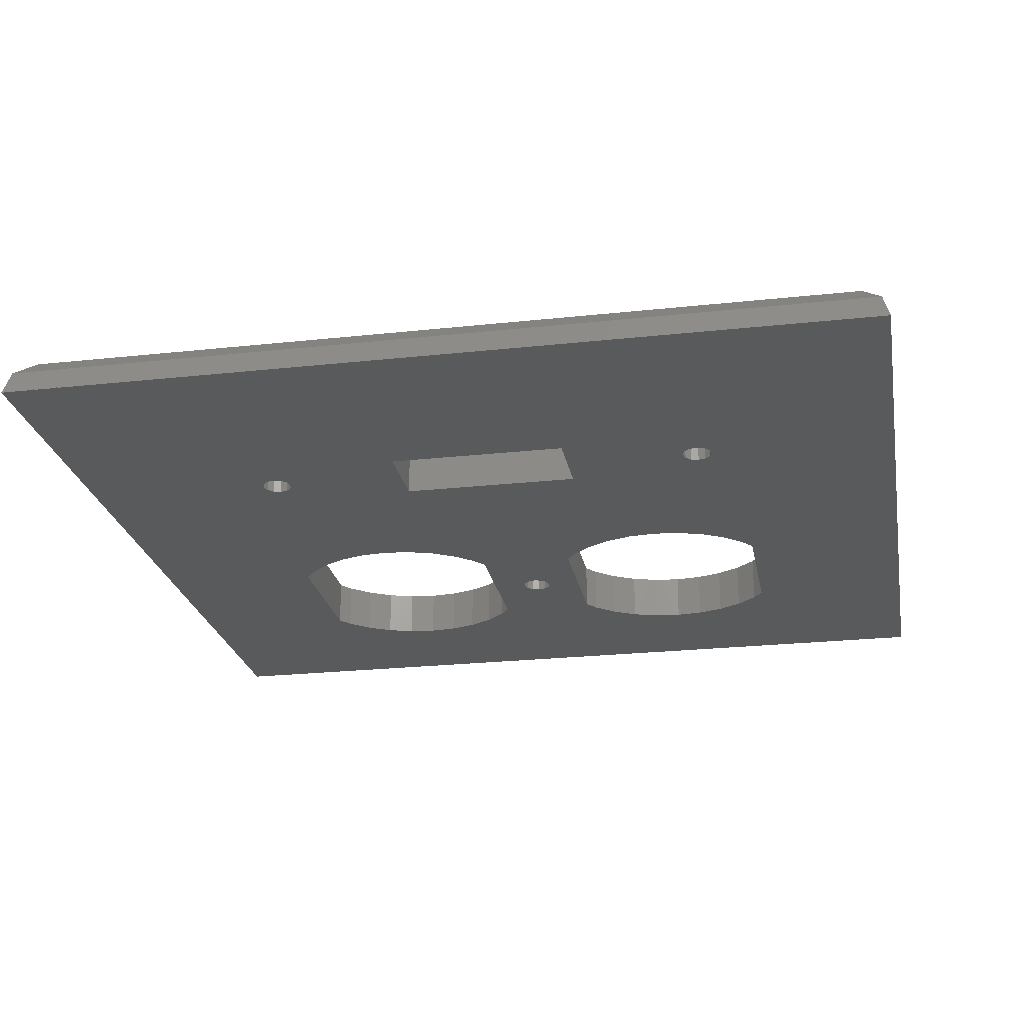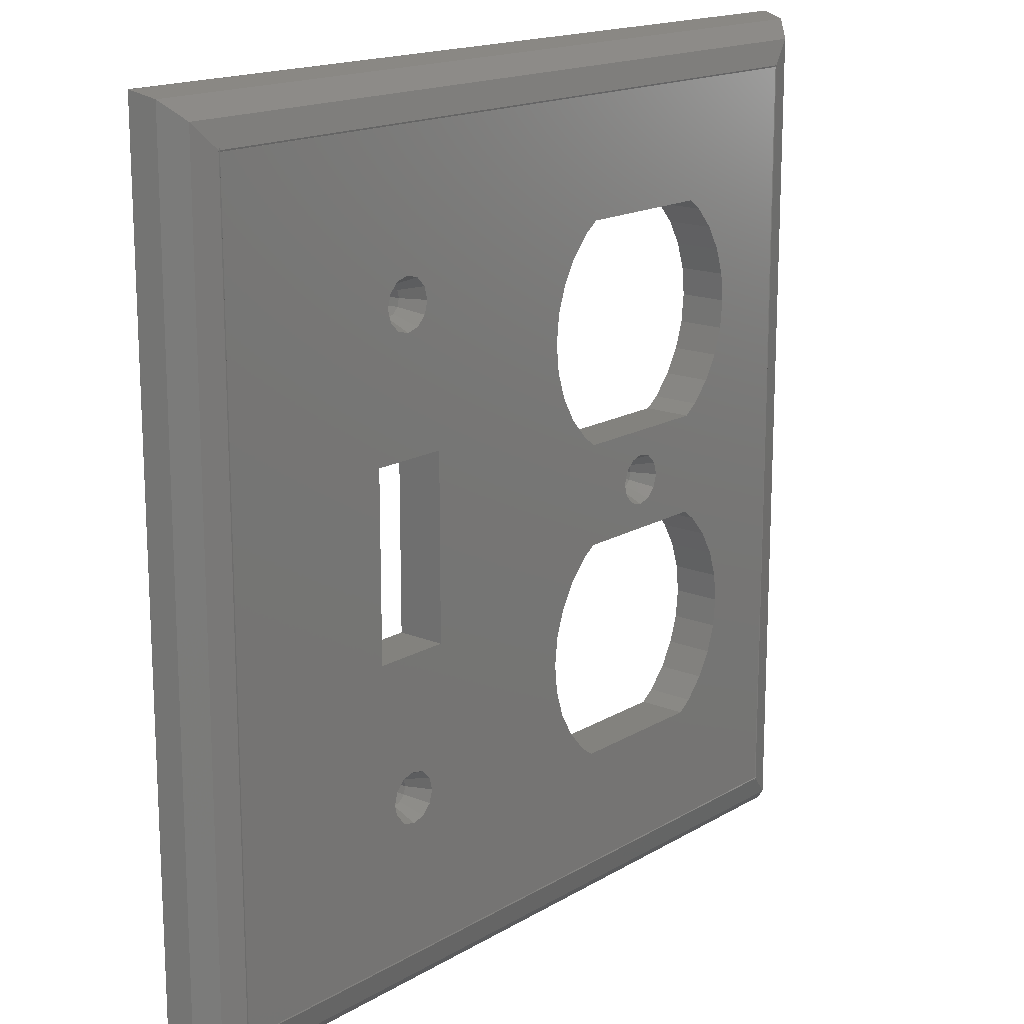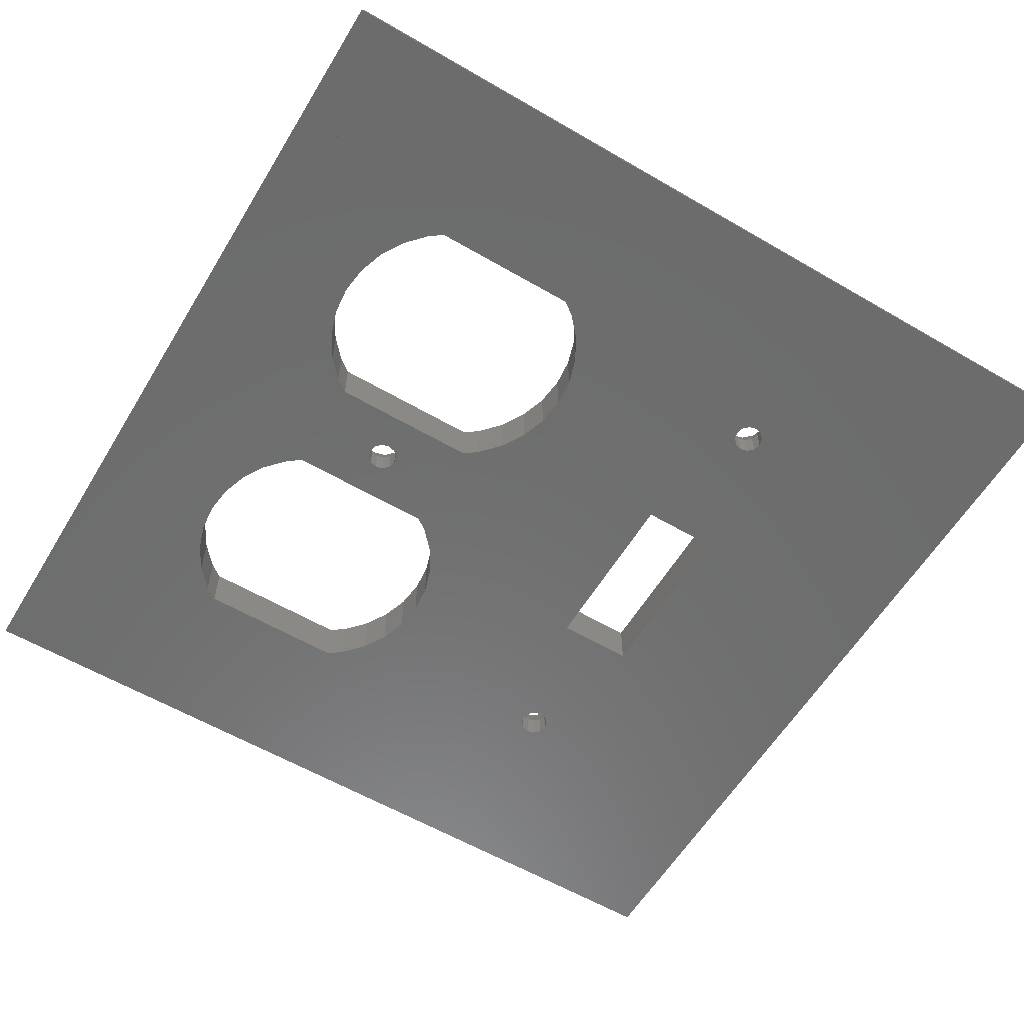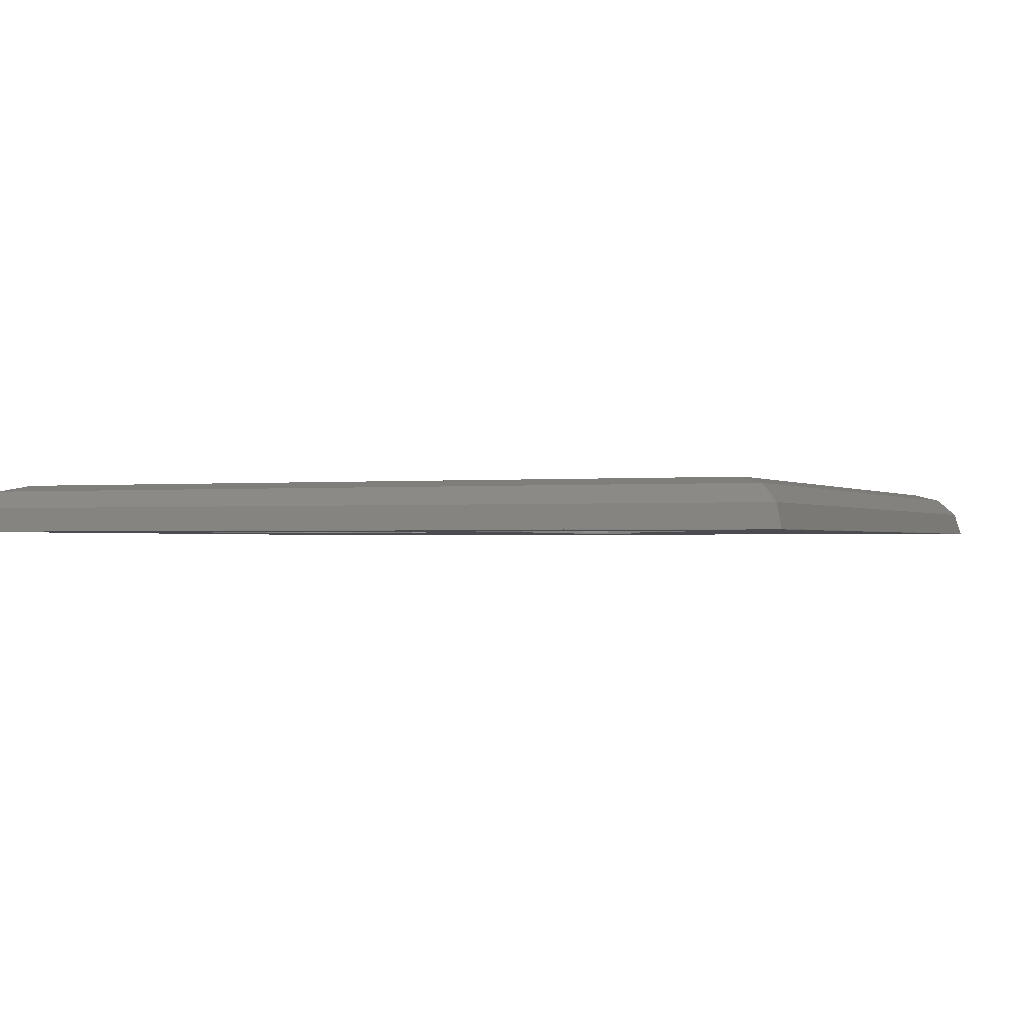
<metadata>
{"format":"stl","ext":"stl","renderer":"f3d","projection":"perspective","resolution":1024,"background":"white","views":[{"elev":-23.7,"azim":-79.6,"up":"+Z"},{"elev":16.4,"azim":-50.1,"up":"+Y"},{"elev":-58.8,"azim":149.0,"up":"+Z"},{"elev":-0.9,"azim":112.4,"up":"+Z"}]}
</metadata>
<code>
# stl→obj: 288 verts, 604 faces
v -0 -57.15 -3.175
v -0 -57.15 -3.112
v -0 57.15 -3.175
v -0 57.15 -3.112
v 114.3 -57.15 -3.175
v 114.3 -57.15 -3.112
v 67.69 -7.914 -3.175
v 33.21 29.17 -3.175
v 33.93 28.44 -3.175
v 35.92 31.88 -3.175
v 114.3 57.15 -3.175
v 29.77 11.96 -3.175
v 29.77 -11.96 -3.175
v 89.26 -35.18 -3.175
v 69.49 -35.18 -3.175
v 65.25 -31.16 -3.175
v 63.42 -27.99 -3.175
v 40.08 11.96 -3.175
v 34.92 28.18 -3.175
v 35.92 28.44 -3.175
v 32.94 -30.16 -3.175
v 33.21 -31.15 -3.175
v 33.93 -31.88 -3.175
v 34.92 -32.15 -3.175
v 36.64 -31.15 -3.175
v 35.92 -31.88 -3.175
v 35.92 -28.44 -3.175
v 36.64 -29.17 -3.175
v 34.92 -28.18 -3.175
v 36.91 -30.16 -3.175
v 33.93 -28.44 -3.175
v 33.21 -29.17 -3.175
v 32.94 30.16 -3.175
v 65.25 -10.63 -3.175
v 77.66 0.9922 -3.175
v 69.49 6.604 -3.175
v 78.38 1.719 -3.175
v 69.49 -6.604 -3.175
v 79.38 -1.984 -3.175
v 80.37 -1.719 -3.175
v 36.64 29.17 -3.175
v 78.38 -1.719 -3.175
v 69.49 35.18 -3.175
v 36.64 31.15 -3.175
v 36.91 30.16 -3.175
v 34.92 32.15 -3.175
v 40.08 -11.96 -3.175
v 62.29 -24.52 -3.175
v 33.93 31.88 -3.175
v 33.21 31.15 -3.175
v 61.91 -20.89 -3.175
v 67.69 -33.87 -3.175
v 89.26 -6.604 -3.175
v 89.26 6.604 -3.175
v 81.09 0.9922 -3.175
v 93.5 -31.16 -3.175
v 91.06 -33.87 -3.175
v 95.33 -27.99 -3.175
v 96.46 -24.52 -3.175
v 96.46 -17.26 -3.175
v 96.84 -20.89 -3.175
v 95.33 -13.79 -3.175
v 81.36 0 -3.175
v 81.09 -0.9922 -3.175
v 93.5 -10.63 -3.175
v 91.06 -7.914 -3.175
v 63.42 -13.79 -3.175
v 62.29 17.26 -3.175
v 61.91 20.89 -3.175
v 63.42 13.79 -3.175
v 65.25 10.63 -3.175
v 67.69 7.914 -3.175
v 96.46 17.26 -3.175
v 95.33 13.79 -3.175
v 91.06 7.914 -3.175
v 93.5 10.63 -3.175
v 96.84 20.89 -3.175
v 96.46 24.52 -3.175
v 89.26 35.18 -3.175
v 95.33 27.99 -3.175
v 93.5 31.16 -3.175
v 91.06 33.87 -3.175
v 67.69 33.87 -3.175
v 77.39 0 -3.175
v 65.25 31.16 -3.175
v 63.42 27.99 -3.175
v 62.29 24.52 -3.175
v 77.66 -0.9922 -3.175
v 79.38 1.984 -3.175
v 80.37 1.719 -3.175
v 62.29 -17.26 -3.175
v 114.3 57.15 -3.112
v 0.01675 57.13 -3.112
v 114.3 57.13 -3.112
v 114.3 -57.13 -3.112
v 0.01675 -57.13 -3.112
v 29.77 11.96 3.175
v 29.77 -11.96 3.175
v 40.08 11.96 3.175
v 40.08 -11.96 3.175
v 33.21 -29.17 0
v 32.94 -30.16 0
v 33.21 -31.15 0
v 33.93 -28.44 0
v 34.92 -28.18 0
v 35.92 -28.44 0
v 36.64 -29.17 0
v 36.91 -30.16 0
v 36.64 -31.15 0
v 35.92 -31.88 0
v 34.92 -32.15 0
v 33.93 -31.88 0
v 33.21 31.15 0
v 32.94 30.16 0
v 33.21 29.17 0
v 33.93 31.88 0
v 34.92 32.15 0
v 35.92 31.88 0
v 36.64 31.15 0
v 36.91 30.16 0
v 36.64 29.17 0
v 35.92 28.44 0
v 34.92 28.18 0
v 33.93 28.44 0
v 62.29 -17.26 3.175
v 61.91 -20.89 3.175
v 62.29 -24.52 3.175
v 63.42 -13.79 3.175
v 65.25 -10.63 3.175
v 67.69 -7.914 3.175
v 69.49 -6.604 3.175
v 89.26 -6.604 3.175
v 91.06 -7.914 3.175
v 93.5 -10.63 3.175
v 95.33 -13.79 3.175
v 96.46 -17.26 3.175
v 96.84 -20.89 3.175
v 96.46 -24.52 3.175
v 95.33 -27.99 3.175
v 93.5 -31.16 3.175
v 91.06 -33.87 3.175
v 89.26 -35.18 3.175
v 69.49 -35.18 3.175
v 67.69 -33.87 3.175
v 65.25 -31.16 3.175
v 63.42 -27.99 3.175
v 62.29 24.52 3.175
v 61.91 20.89 3.175
v 62.29 17.26 3.175
v 63.42 27.99 3.175
v 65.25 31.16 3.175
v 67.69 33.87 3.175
v 69.49 35.18 3.175
v 89.26 35.18 3.175
v 91.06 33.87 3.175
v 93.5 31.16 3.175
v 95.33 27.99 3.175
v 96.46 24.52 3.175
v 96.84 20.89 3.175
v 96.46 17.26 3.175
v 95.33 13.79 3.175
v 93.5 10.63 3.175
v 91.06 7.914 3.175
v 89.26 6.604 3.175
v 69.49 6.604 3.175
v 67.69 7.914 3.175
v 65.25 10.63 3.175
v 63.42 13.79 3.175
v 77.66 0.9922 0
v 77.39 0 0
v 77.66 -0.9922 0
v 78.38 1.719 0
v 79.38 1.984 0
v 80.37 1.719 0
v 81.09 0.9922 0
v 81.36 0 0
v 81.09 -0.9922 0
v 80.37 -1.719 0
v 79.38 -1.984 0
v 78.38 -1.719 0
v 0.8507 -56.3 -0
v 0.8507 -56.3 0
v 0.8507 56.3 -0
v 113.4 56.3 0
v 113.4 56.3 -0
v 113.4 -56.3 0
v 36.59 -33.04 3.175
v 6.537 -50.61 3.175
v 107.8 -50.61 3.175
v 76.5 -1.661 3.175
v 6.537 50.61 3.175
v 33.3 27.28 3.175
v 33.26 27.29 3.175
v 31.6 -30.16 3.175
v 31.61 -30.2 3.175
v 37.8 -31.82 3.175
v 34.92 33.48 3.175
v 36.55 33.05 3.175
v 107.8 50.61 3.175
v 32.04 -28.54 3.175
v 32.05 -28.5 3.175
v 33.26 -27.29 3.175
v 37.8 -28.5 3.175
v 38.24 -30.12 3.175
v 34.89 -26.85 3.175
v 38.25 -30.16 3.175
v 37.81 -31.79 3.175
v 34.92 -26.84 3.175
v 36.55 -27.28 3.175
v 36.59 -27.29 3.175
v 37.77 -28.47 3.175
v 34.96 -33.47 3.175
v 34.92 -33.48 3.175
v 33.3 -33.05 3.175
v 33.26 -33.04 3.175
v 32.08 -31.85 3.175
v 32.05 -31.82 3.175
v 32.08 28.47 3.175
v 31.6 30.16 3.175
v 31.61 30.12 3.175
v 32.04 31.79 3.175
v 32.05 31.82 3.175
v 37.77 31.85 3.175
v 37.8 31.82 3.175
v 33.26 33.04 3.175
v 34.89 33.47 3.175
v 36.59 33.04 3.175
v 38.24 30.2 3.175
v 37.81 28.54 3.175
v 37.8 28.5 3.175
v 36.59 27.29 3.175
v 32.05 28.5 3.175
v 77.71 2.877 3.175
v 34.92 26.84 3.175
v 76.53 -1.689 3.175
v 34.96 26.85 3.175
v 38.25 30.16 3.175
v 79.34 3.312 3.175
v 76.06 -0.03758 3.175
v 76.05 0 3.175
v 76.49 1.624 3.175
v 76.5 1.661 3.175
v 82.25 1.661 3.175
v 82.69 0.03758 3.175
v 79.38 3.322 3.175
v 81 2.887 3.175
v 81.04 2.877 3.175
v 82.7 0 3.175
v 82.26 -1.624 3.175
v 82.22 1.689 3.175
v 82.25 -1.661 3.175
v 81.04 -2.877 3.175
v 77.71 -2.877 3.175
v 77.75 -2.887 3.175
v 79.38 -3.322 3.175
v 79.41 -3.312 3.175
v 3.175 -53.98 2.324
v 3.175 53.98 2.324
v 111.1 -53.98 2.324
v 111.1 53.98 2.324
v 107.8 50.61 3.125
v 6.537 50.61 3.125
v 6.537 50.99 3.125
v 6.537 50.8 3.175
v 6.537 -50.61 3.125
v 107.8 -50.61 3.125
v 107.8 50.99 3.125
v 107.8 50.8 3.175
v 6.162 -50.61 3.125
v 108.1 -50.61 3.125
v 108 -50.61 3.175
v 6.35 -50.61 3.175
v 6.35 -50.8 3.175
v 6.162 50.61 3.125
v 6.35 50.8 3.175
v 6.35 0 3.175
v 6.35 50.61 3.175
v 107.8 -50.99 3.125
v 107.8 -50.8 3.175
v 108 -50.8 3.175
v 57.15 -50.8 3.175
v 6.537 -50.99 3.125
v 6.537 -50.8 3.175
v 108 50.61 3.175
v 108 0 3.175
v 108.1 50.61 3.125
v 108 50.8 3.175
v 57.15 50.8 3.175
f 1 2 3
f 3 2 4
f 2 1 5
f 6 2 5
f 7 8 9
f 10 3 11
f 1 3 12
f 1 12 13
f 14 5 15
f 16 13 17
f 12 3 18
f 7 19 20
f 1 13 21
f 1 21 22
f 1 22 23
f 1 23 5
f 23 24 5
f 25 5 26
f 27 13 28
f 29 13 27
f 25 30 5
f 30 28 5
f 31 13 29
f 32 13 31
f 21 13 32
f 8 3 33
f 34 3 8
f 35 36 37
f 38 39 40
f 41 11 20
f 38 42 39
f 43 20 11
f 10 11 44
f 41 45 11
f 45 44 11
f 46 3 10
f 17 47 48
f 49 3 46
f 50 3 49
f 33 3 50
f 47 51 48
f 34 8 7
f 13 47 17
f 28 13 16
f 28 16 52
f 38 40 53
f 28 52 15
f 28 15 5
f 54 53 55
f 56 5 57
f 7 20 38
f 5 56 58
f 5 58 59
f 5 59 11
f 60 11 61
f 38 20 42
f 60 62 11
f 63 53 64
f 62 65 11
f 65 66 11
f 66 53 11
f 61 11 59
f 35 20 36
f 18 3 34
f 7 9 19
f 26 5 24
f 67 18 34
f 68 20 69
f 70 20 68
f 71 20 70
f 72 20 71
f 36 20 72
f 73 11 74
f 53 54 75
f 53 75 76
f 53 76 74
f 53 74 11
f 77 11 73
f 78 11 77
f 43 11 79
f 78 80 11
f 80 81 11
f 81 82 11
f 82 79 11
f 83 20 43
f 84 20 35
f 85 20 83
f 86 20 85
f 87 20 86
f 69 20 87
f 88 20 84
f 54 89 37
f 42 20 88
f 54 90 89
f 55 53 63
f 64 53 40
f 54 37 36
f 57 5 14
f 54 55 90
f 18 67 91
f 18 91 51
f 18 51 47
f 3 4 11
f 11 4 92
f 93 92 4
f 94 95 6
f 94 92 93
f 6 92 94
f 2 6 95
f 2 96 4
f 2 95 96
f 96 93 4
f 6 5 11
f 92 6 11
f 12 97 98
f 13 12 98
f 18 99 97
f 12 18 97
f 99 18 100
f 100 18 47
f 100 47 98
f 98 47 13
f 32 101 102
f 21 32 102
f 102 103 22
f 21 102 22
f 31 104 101
f 32 31 101
f 29 105 104
f 31 29 104
f 27 106 105
f 29 27 105
f 107 106 28
f 28 106 27
f 108 107 30
f 30 107 28
f 108 30 109
f 109 30 25
f 109 25 110
f 110 25 26
f 110 26 111
f 111 26 24
f 111 24 112
f 112 24 23
f 103 112 23
f 22 103 23
f 50 113 114
f 33 50 114
f 114 115 8
f 33 114 8
f 49 116 113
f 50 49 113
f 46 117 116
f 49 46 116
f 10 118 117
f 46 10 117
f 119 118 44
f 44 118 10
f 120 119 45
f 45 119 44
f 120 45 121
f 121 45 41
f 121 41 122
f 122 41 20
f 122 20 123
f 123 20 19
f 123 19 124
f 124 19 9
f 115 124 9
f 8 115 9
f 91 125 126
f 51 91 126
f 126 127 48
f 51 126 48
f 67 128 125
f 91 67 125
f 34 129 128
f 67 34 128
f 7 130 129
f 34 7 129
f 38 131 130
f 7 38 130
f 131 38 53
f 132 131 53
f 66 133 132
f 53 66 132
f 134 133 65
f 65 133 66
f 135 134 62
f 62 134 65
f 136 135 60
f 60 135 62
f 137 136 61
f 61 136 60
f 137 61 138
f 138 61 59
f 138 59 139
f 139 59 58
f 139 58 140
f 140 58 56
f 140 56 141
f 141 56 57
f 141 57 142
f 142 57 14
f 15 143 14
f 14 143 142
f 143 15 144
f 144 15 52
f 145 144 52
f 16 145 52
f 146 145 16
f 17 146 16
f 127 146 17
f 48 127 17
f 87 147 148
f 69 87 148
f 148 149 68
f 69 148 68
f 86 150 147
f 87 86 147
f 85 151 150
f 86 85 150
f 83 152 151
f 85 83 151
f 43 153 152
f 83 43 152
f 153 43 79
f 154 153 79
f 82 155 154
f 79 82 154
f 156 155 81
f 81 155 82
f 157 156 80
f 80 156 81
f 158 157 78
f 78 157 80
f 159 158 77
f 77 158 78
f 159 77 160
f 160 77 73
f 160 73 161
f 161 73 74
f 161 74 162
f 162 74 76
f 162 76 163
f 163 76 75
f 163 75 164
f 164 75 54
f 36 165 54
f 54 165 164
f 165 36 166
f 166 36 72
f 167 166 72
f 71 167 72
f 168 167 71
f 70 168 71
f 149 168 70
f 68 149 70
f 35 169 170
f 84 35 170
f 170 171 88
f 84 170 88
f 37 172 169
f 35 37 169
f 89 173 172
f 37 89 172
f 90 174 173
f 89 90 173
f 175 174 55
f 55 174 90
f 176 175 63
f 63 175 55
f 176 63 177
f 177 63 64
f 177 64 178
f 178 64 40
f 178 40 179
f 179 40 39
f 179 39 180
f 180 39 42
f 171 180 42
f 88 171 42
f 96 181 93
f 93 181 182
f 93 182 183
f 93 183 94
f 94 183 184
f 94 184 185
f 181 96 95
f 186 181 95
f 94 185 95
f 95 185 186
f 187 188 189
f 131 190 166
f 191 188 98
f 129 192 193
f 191 98 97
f 191 97 99
f 194 188 195
f 98 188 194
f 196 187 189
f 197 198 199
f 98 200 201
f 98 201 202
f 203 204 189
f 98 202 205
f 206 207 189
f 98 205 208
f 129 193 191
f 98 208 209
f 143 210 189
f 98 209 210
f 211 203 189
f 204 206 189
f 207 196 189
f 212 188 187
f 213 188 212
f 214 188 213
f 215 188 214
f 216 188 215
f 217 188 216
f 195 188 217
f 193 218 191
f 219 191 220
f 221 191 219
f 222 191 221
f 223 224 199
f 225 191 222
f 226 191 225
f 197 191 226
f 227 223 199
f 199 191 197
f 128 129 99
f 199 198 227
f 224 228 199
f 130 229 230
f 141 142 189
f 130 230 231
f 130 131 229
f 146 127 100
f 232 191 218
f 220 191 232
f 153 154 199
f 194 200 98
f 210 211 189
f 164 165 233
f 129 234 192
f 131 235 190
f 191 99 129
f 231 236 130
f 237 229 131
f 190 165 166
f 140 141 189
f 199 132 133
f 199 133 134
f 199 135 189
f 199 134 135
f 135 136 189
f 138 139 189
f 139 140 189
f 131 228 237
f 131 166 228
f 145 146 98
f 98 210 143
f 98 143 144
f 98 144 145
f 100 98 146
f 148 228 149
f 161 162 132
f 147 228 148
f 162 163 132
f 150 228 147
f 151 228 150
f 152 228 151
f 164 233 238
f 153 228 152
f 199 228 153
f 199 154 155
f 199 155 156
f 199 156 157
f 163 164 132
f 199 157 158
f 199 158 159
f 199 160 132
f 199 159 160
f 160 161 132
f 167 168 228
f 190 239 165
f 149 228 168
f 240 165 239
f 241 165 240
f 242 165 241
f 243 244 132
f 164 238 245
f 164 245 246
f 164 246 247
f 248 249 132
f 164 247 250
f 164 243 132
f 164 250 243
f 244 248 132
f 166 167 228
f 132 249 251
f 136 137 189
f 137 138 189
f 242 233 165
f 142 143 189
f 251 252 132
f 99 125 128
f 99 126 125
f 99 127 126
f 99 100 127
f 129 236 234
f 129 130 236
f 131 253 235
f 131 254 253
f 131 255 254
f 131 256 255
f 131 252 256
f 131 132 252
f 102 200 194
f 102 101 201
f 200 102 201
f 195 103 102
f 194 195 102
f 101 104 202
f 201 101 202
f 216 112 103
f 217 216 103
f 217 103 195
f 104 205 202
f 105 208 205
f 104 105 205
f 209 208 105
f 106 210 209
f 105 106 209
f 211 210 106
f 203 211 107
f 107 211 106
f 204 203 107
f 206 204 108
f 108 204 107
f 207 108 196
f 196 108 109
f 207 206 108
f 196 109 187
f 187 109 110
f 110 111 212
f 212 111 213
f 187 110 212
f 111 112 214
f 214 112 215
f 213 111 214
f 215 112 216
f 114 221 219
f 114 113 222
f 221 114 222
f 220 115 114
f 219 220 114
f 113 116 225
f 222 113 225
f 218 124 115
f 232 218 115
f 232 115 220
f 116 226 225
f 117 197 226
f 116 117 226
f 198 197 117
f 118 227 198
f 117 118 198
f 223 227 118
f 224 223 119
f 119 223 118
f 228 224 119
f 237 228 120
f 120 228 119
f 229 120 230
f 230 120 121
f 229 237 120
f 230 121 231
f 231 121 122
f 122 123 236
f 236 123 234
f 231 122 236
f 123 124 192
f 192 124 193
f 234 123 192
f 193 124 218
f 170 241 240
f 170 169 242
f 241 170 242
f 239 171 170
f 240 239 170
f 169 172 233
f 242 169 233
f 235 180 171
f 190 235 171
f 190 171 239
f 172 238 233
f 173 245 238
f 172 173 238
f 246 245 173
f 174 247 246
f 173 174 246
f 250 247 174
f 243 250 175
f 175 250 174
f 244 243 175
f 248 244 176
f 176 244 175
f 249 176 251
f 251 176 177
f 249 248 176
f 251 177 252
f 252 177 178
f 178 179 256
f 256 179 255
f 252 178 256
f 179 180 254
f 254 180 253
f 255 179 254
f 253 180 235
f 182 257 183
f 183 257 258
f 182 181 186
f 259 182 186
f 257 182 259
f 185 260 186
f 186 260 259
f 184 260 185
f 183 258 184
f 184 258 260
f 199 261 191
f 191 261 262
f 191 262 188
f 263 262 264
f 265 262 263
f 188 262 265
f 266 267 261
f 261 267 268
f 189 261 199
f 266 261 189
f 269 270 266
f 266 270 271
f 188 266 189
f 265 266 188
f 269 266 265
f 269 265 272
f 269 257 273
f 258 257 269
f 274 275 258
f 276 258 272
f 274 258 276
f 277 274 276
f 269 272 258
f 278 257 259
f 278 279 257
f 280 278 259
f 281 257 279
f 282 257 281
f 283 282 281
f 282 273 257
f 284 285 271
f 259 284 270
f 270 284 271
f 259 270 280
f 286 284 259
f 260 286 259
f 287 286 260
f 263 258 275
f 260 258 263
f 267 287 260
f 288 260 264
f 267 260 288
f 268 267 288
f 263 264 260
f 264 262 261
f 288 264 268
f 268 264 261
f 277 276 272
f 262 277 265
f 265 277 272
f 263 262 265
f 275 262 263
f 261 266 271
f 261 287 267
f 267 266 261
f 284 271 285
f 284 261 271
f 265 269 273
f 266 280 270
f 266 269 265
f 270 269 266
f 279 283 281
f 279 265 283
f 279 266 265
f 275 274 262
f 277 262 274
f 265 273 282
f 283 265 282
f 278 266 279
f 266 278 280
f 284 286 261
f 287 261 286

</code>
